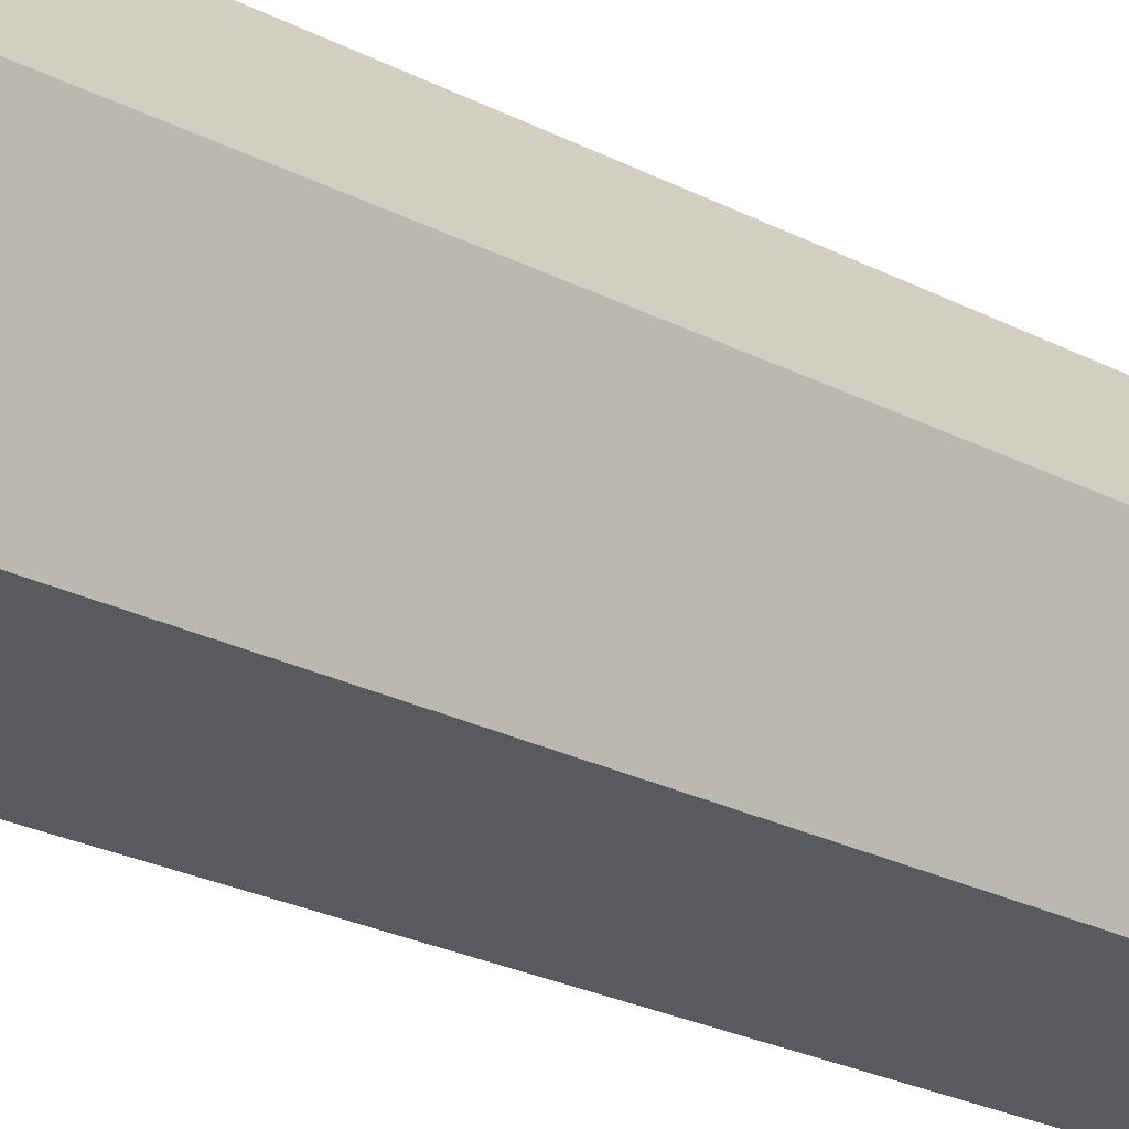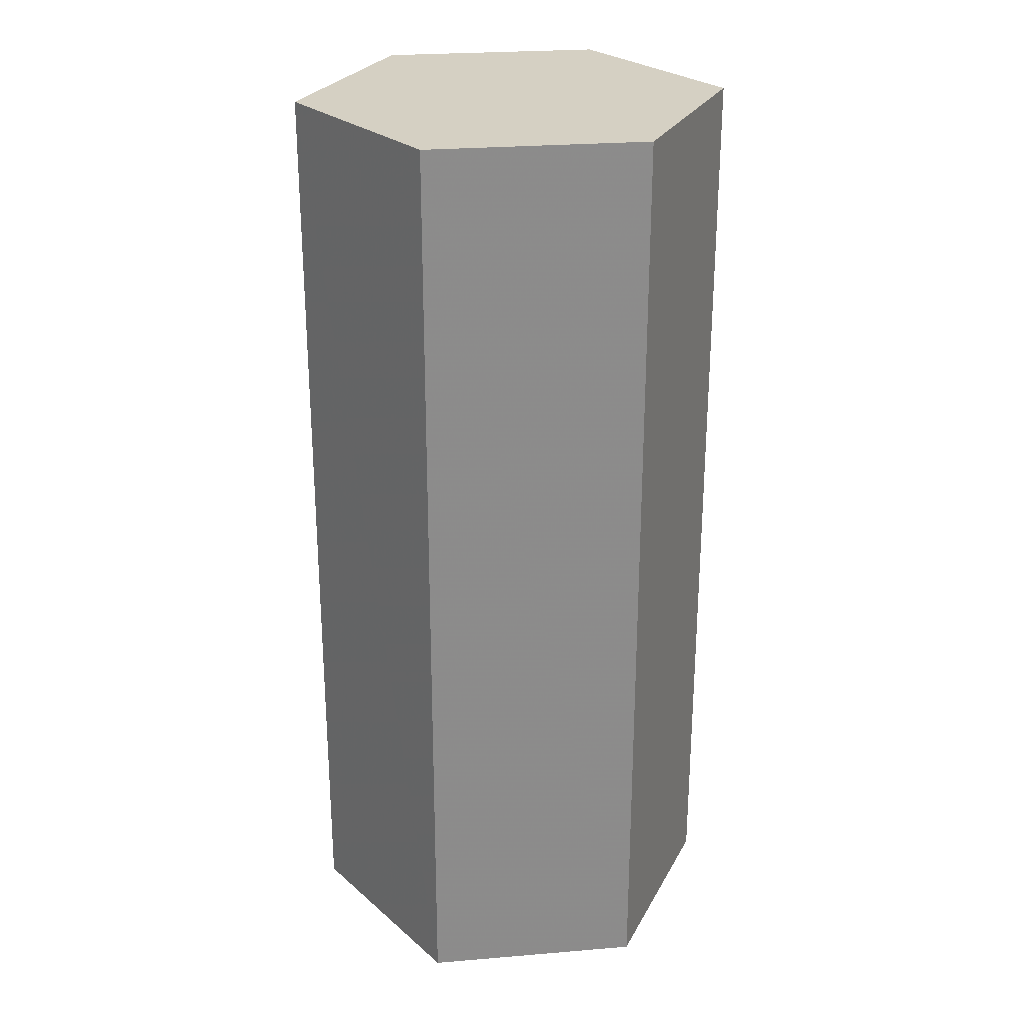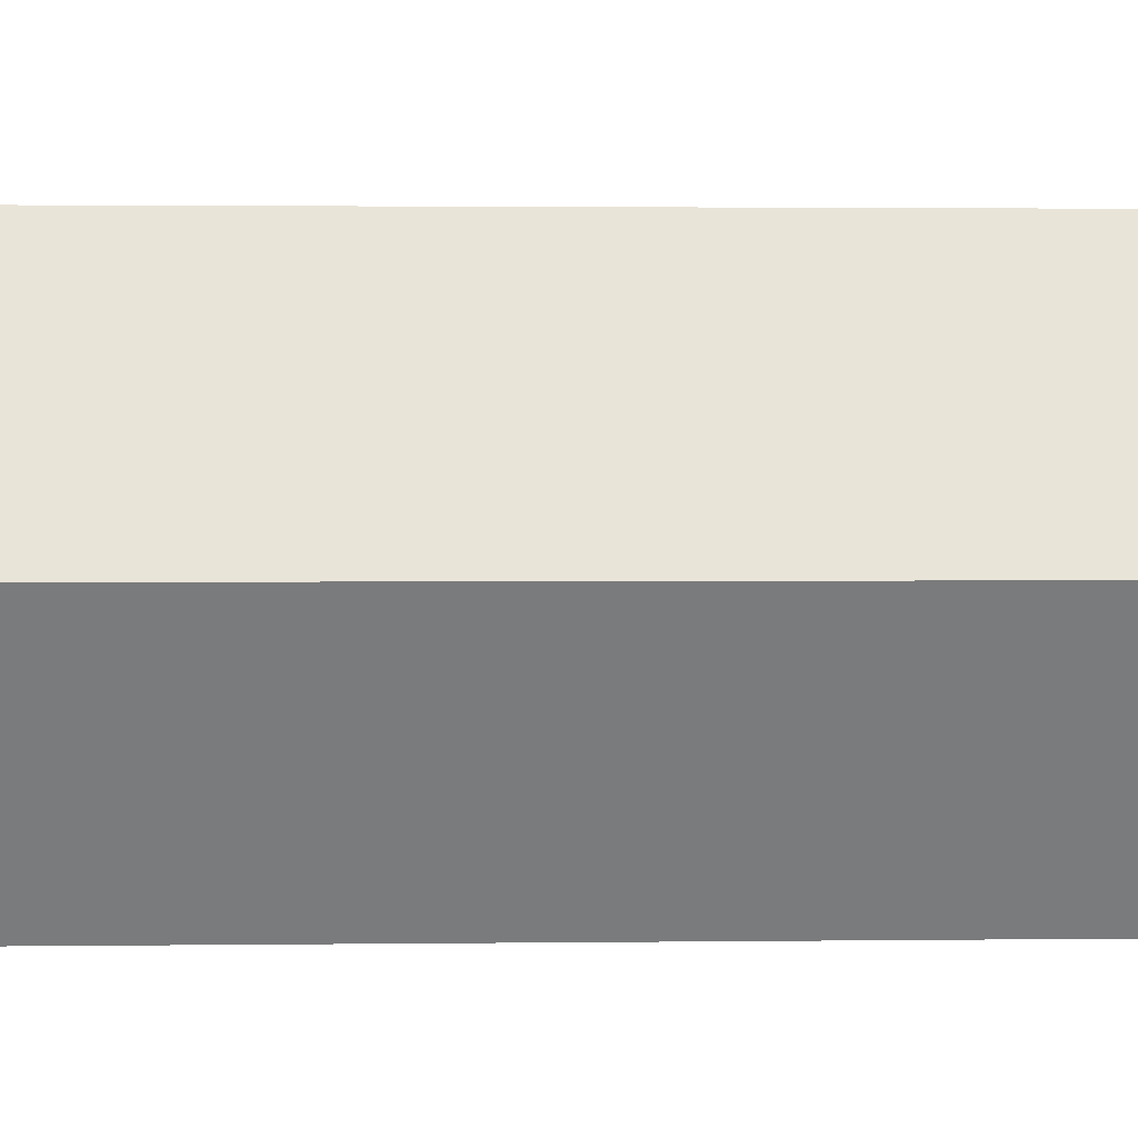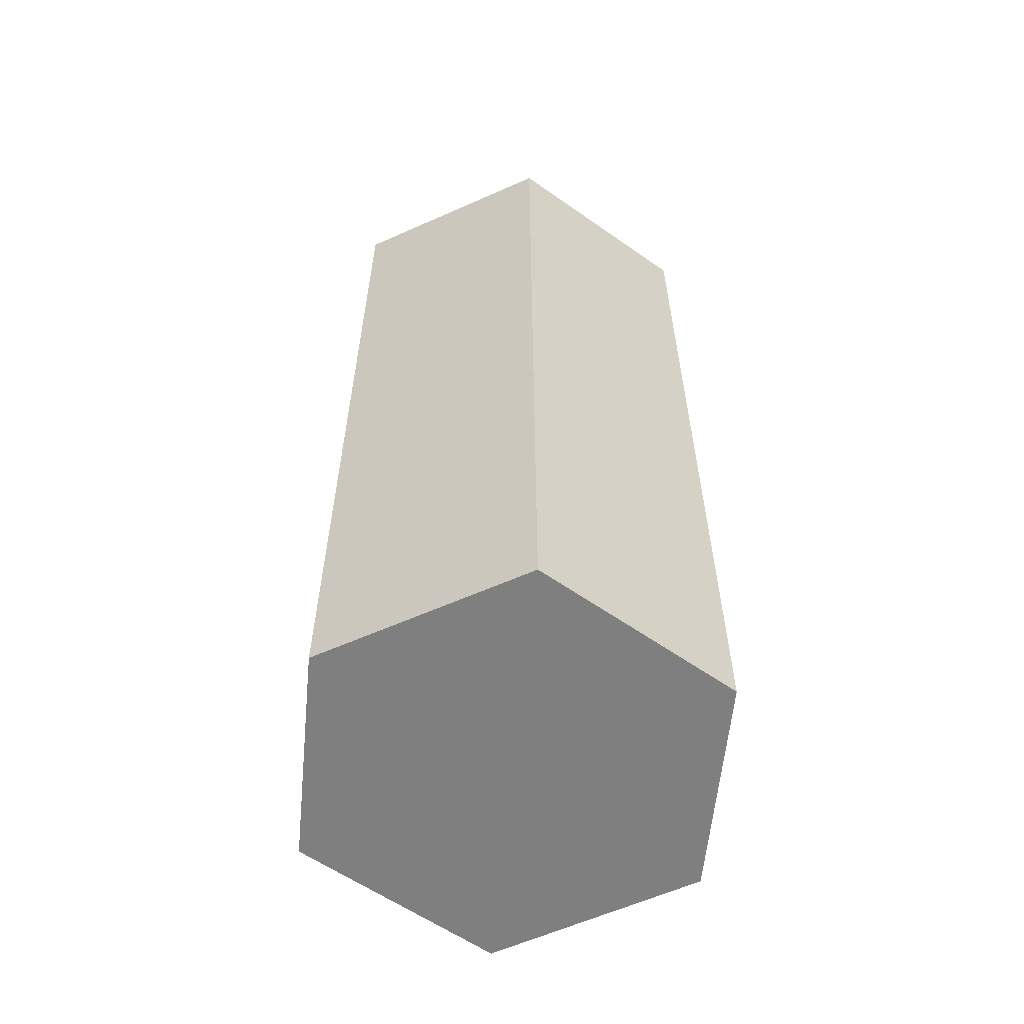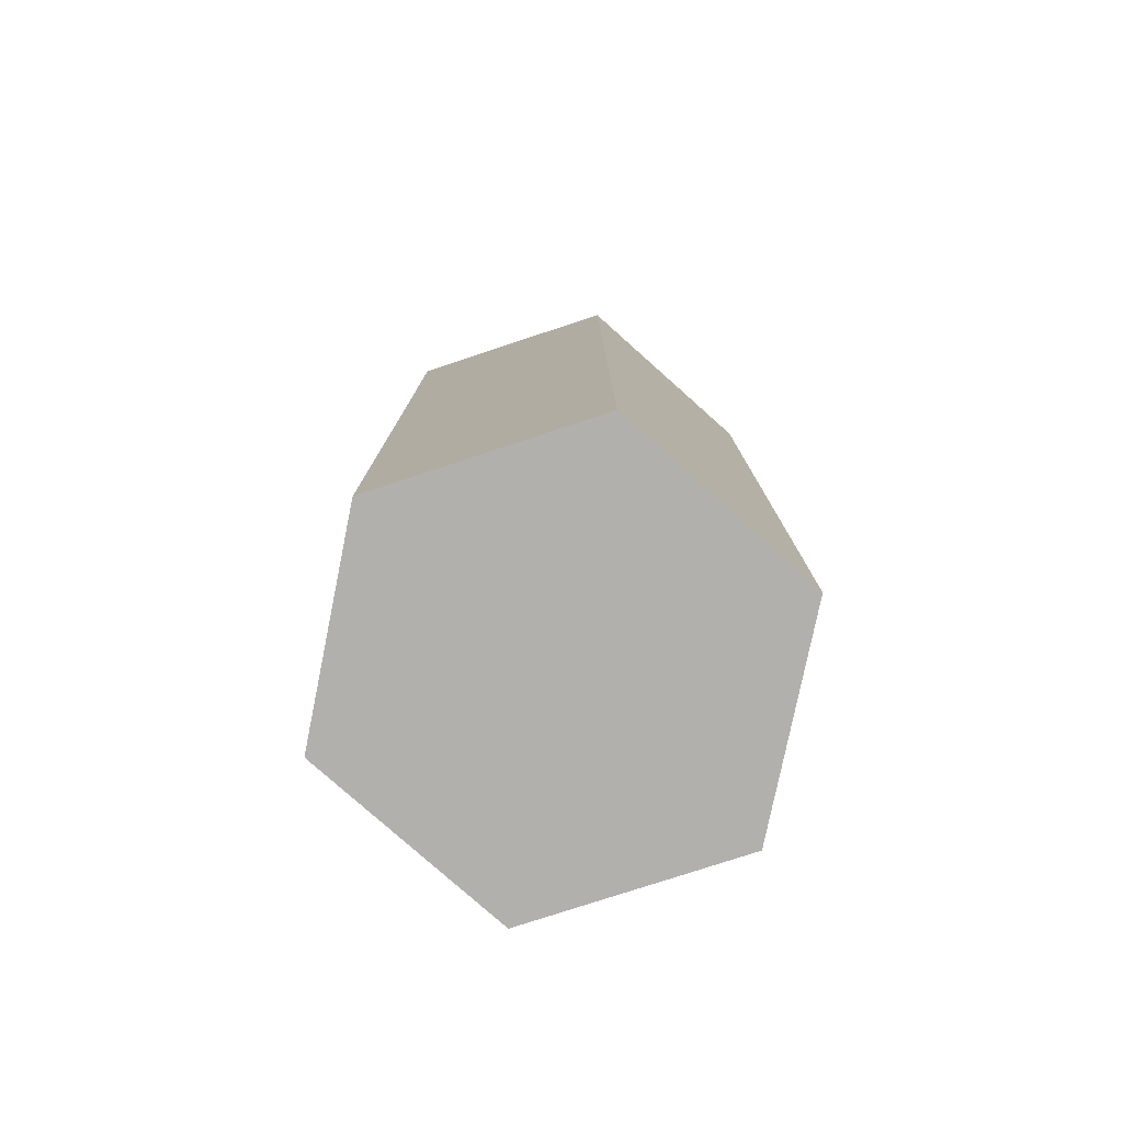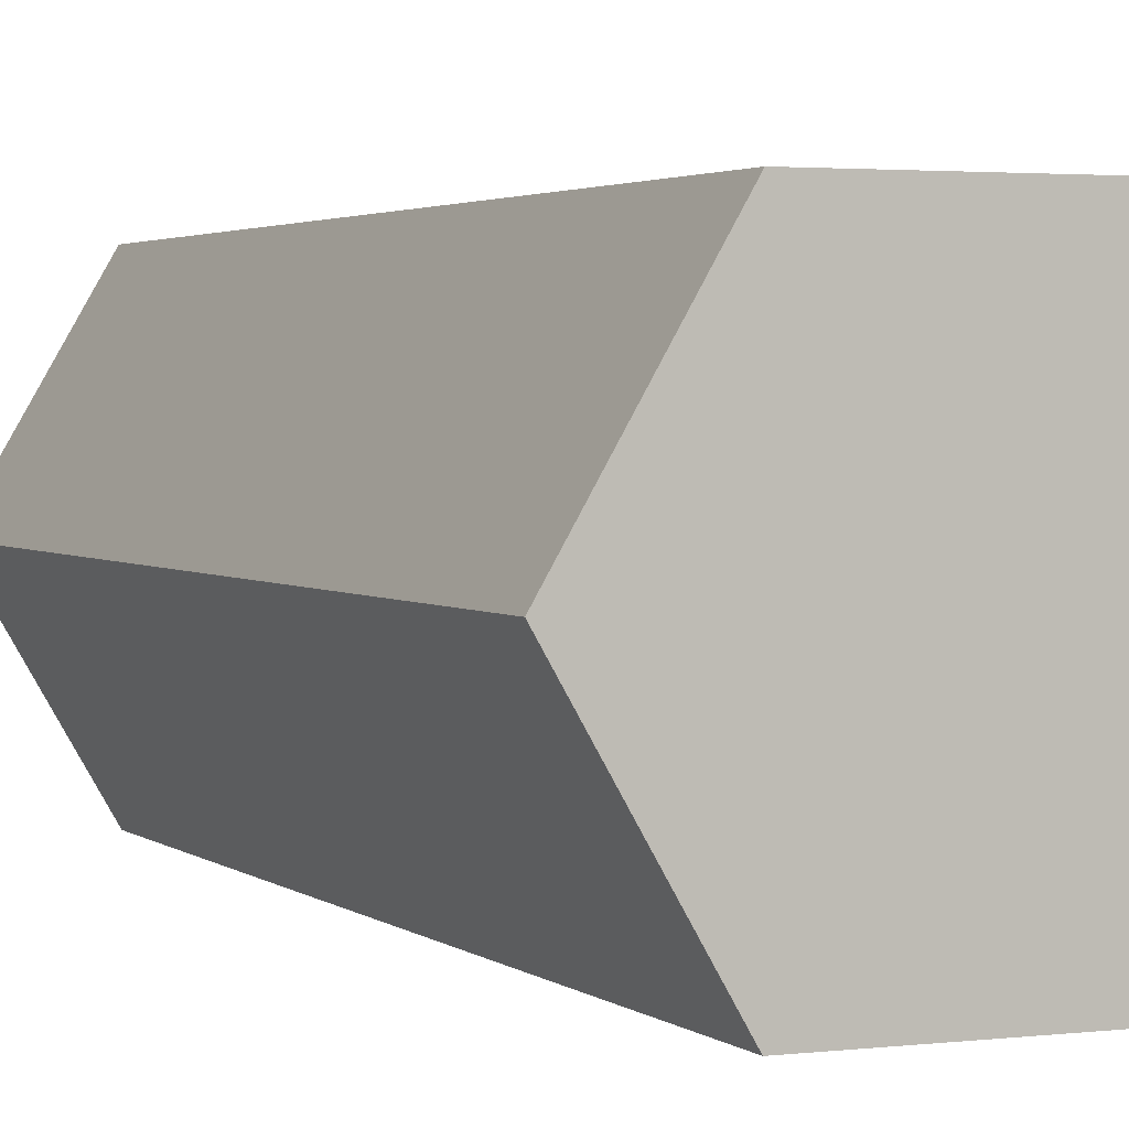
<metadata>
{"format":"obj","ext":"obj","renderer":"f3d","projection":"perspective","resolution":1024,"background":"white","views":[{"elev":-31.1,"azim":55.5,"up":"+Y"},{"elev":26.4,"azim":112.8,"up":"+Z"},{"elev":1.8,"azim":86.9,"up":"+Y"},{"elev":-59.7,"azim":84.5,"up":"+Z"},{"elev":-78.8,"azim":-41.7,"up":"+Z"},{"elev":2.5,"azim":156.8,"up":"+Y"}]}
</metadata>
<code>
v 32.25 14.95 0
v 31.07 14.95 0
v 31.66 15.96 0
v 32.84 15.96 0
v 33.43 14.95 0
v 32.84 13.93 0
v 31.66 13.93 0
v 31.66 15.96 5.06
v 31.07 14.95 5.06
v 32.84 15.96 5.06
v 33.43 14.95 5.06
v 32.84 13.93 5.06
v 31.66 13.93 5.06
v 32.25 14.95 5.06
g patch0
f 1 2 3
f 1 3 4
f 1 4 5
f 1 5 6
f 1 6 7
f 1 7 2
f 2 8 3
f 2 9 8
f 3 10 4
f 3 8 10
f 4 11 5
f 4 10 11
f 5 12 6
f 5 11 12
f 6 13 7
f 6 12 13
f 7 9 2
f 7 13 9
f 14 8 9
f 14 10 8
f 14 11 10
f 14 12 11
f 14 13 12
f 14 9 13

</code>
